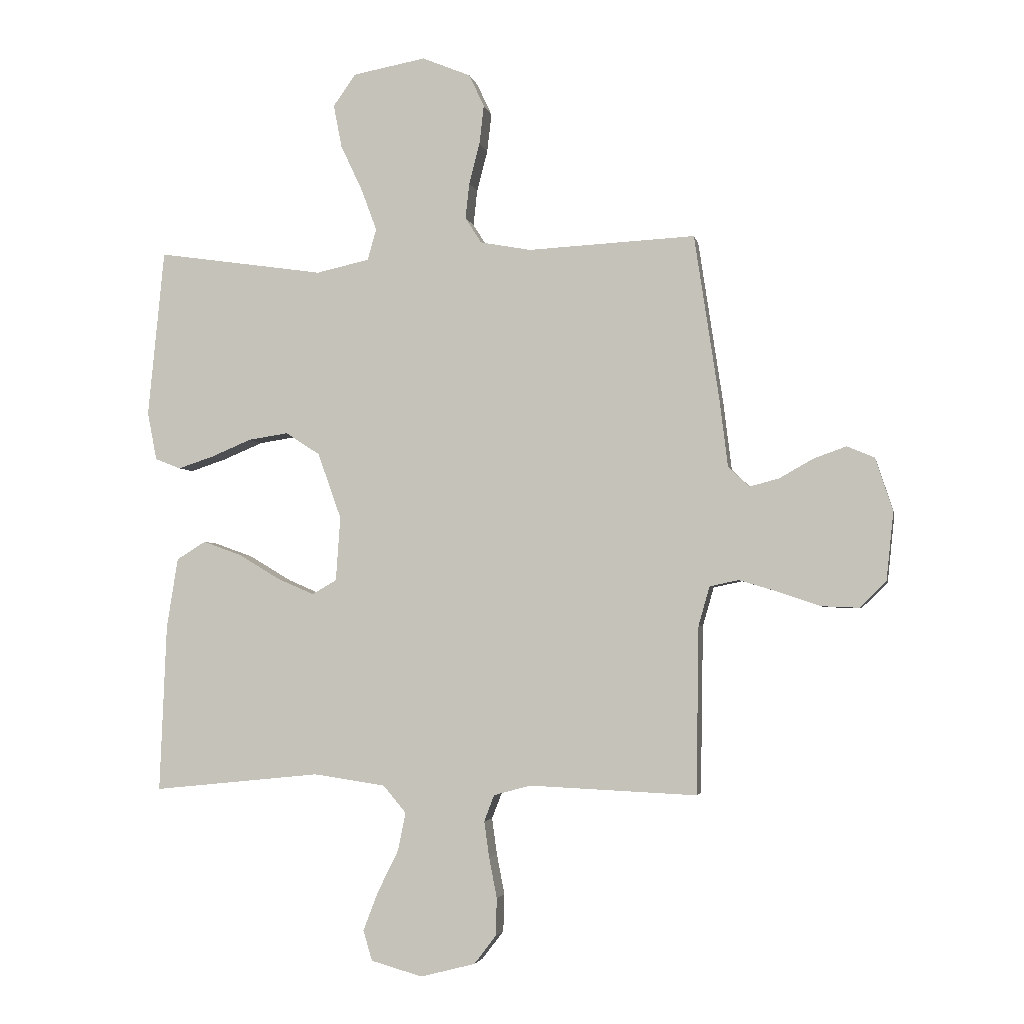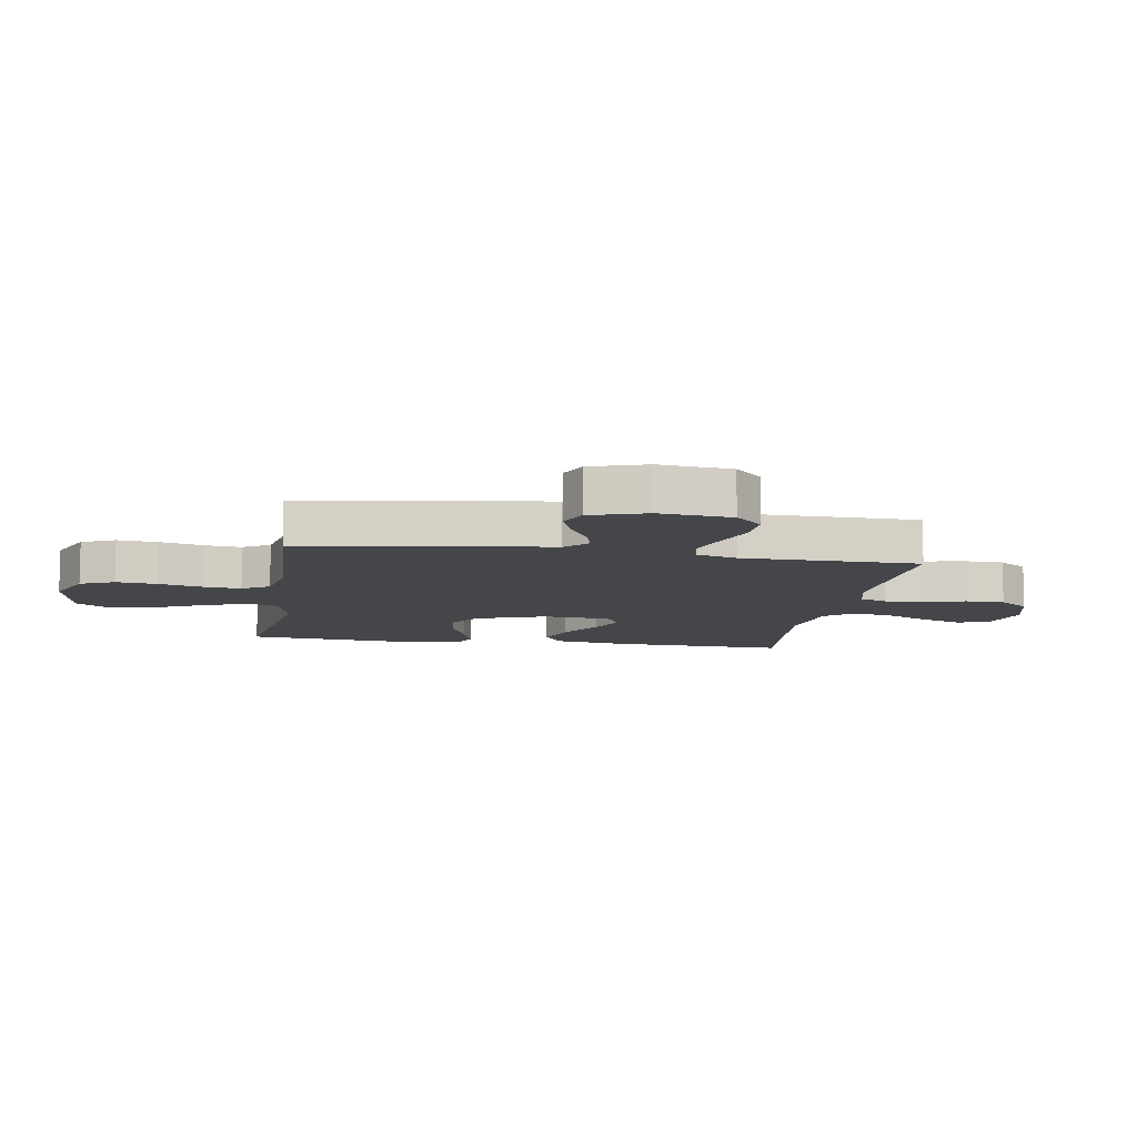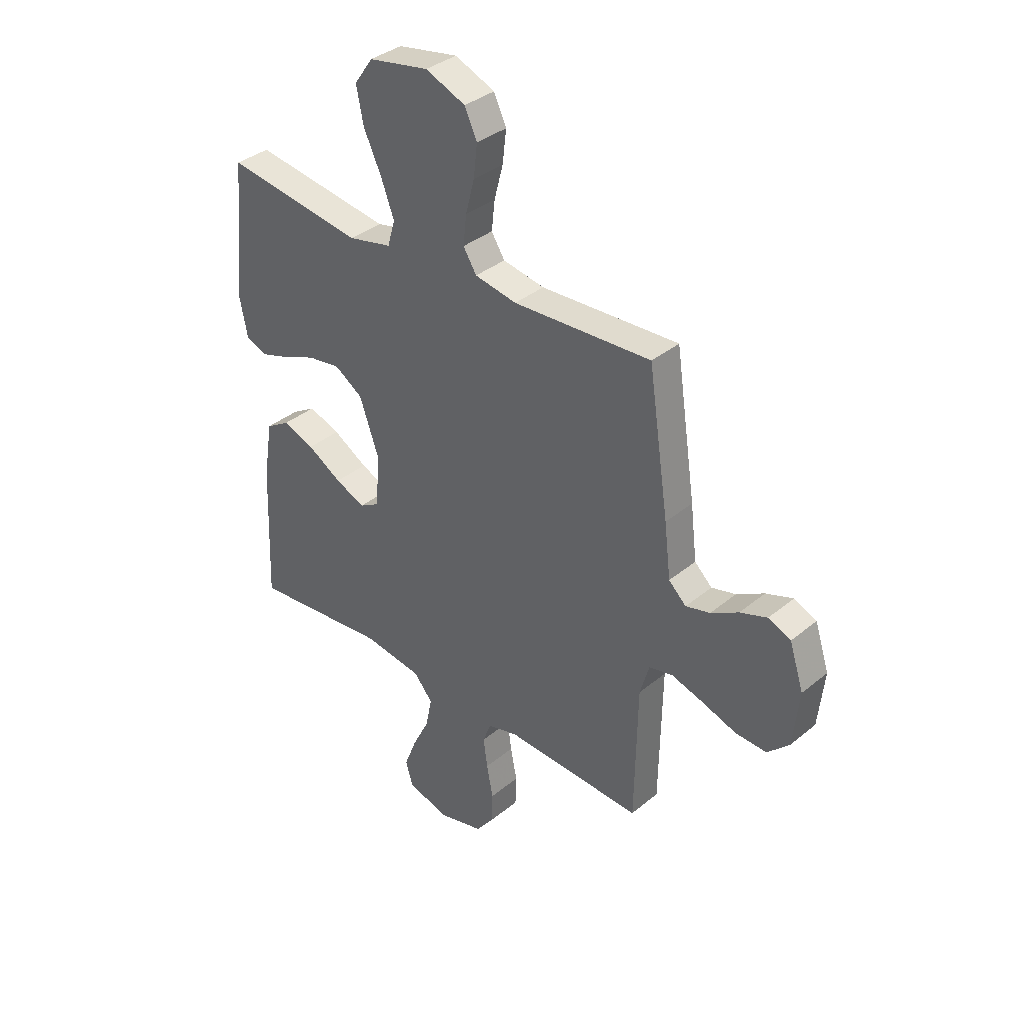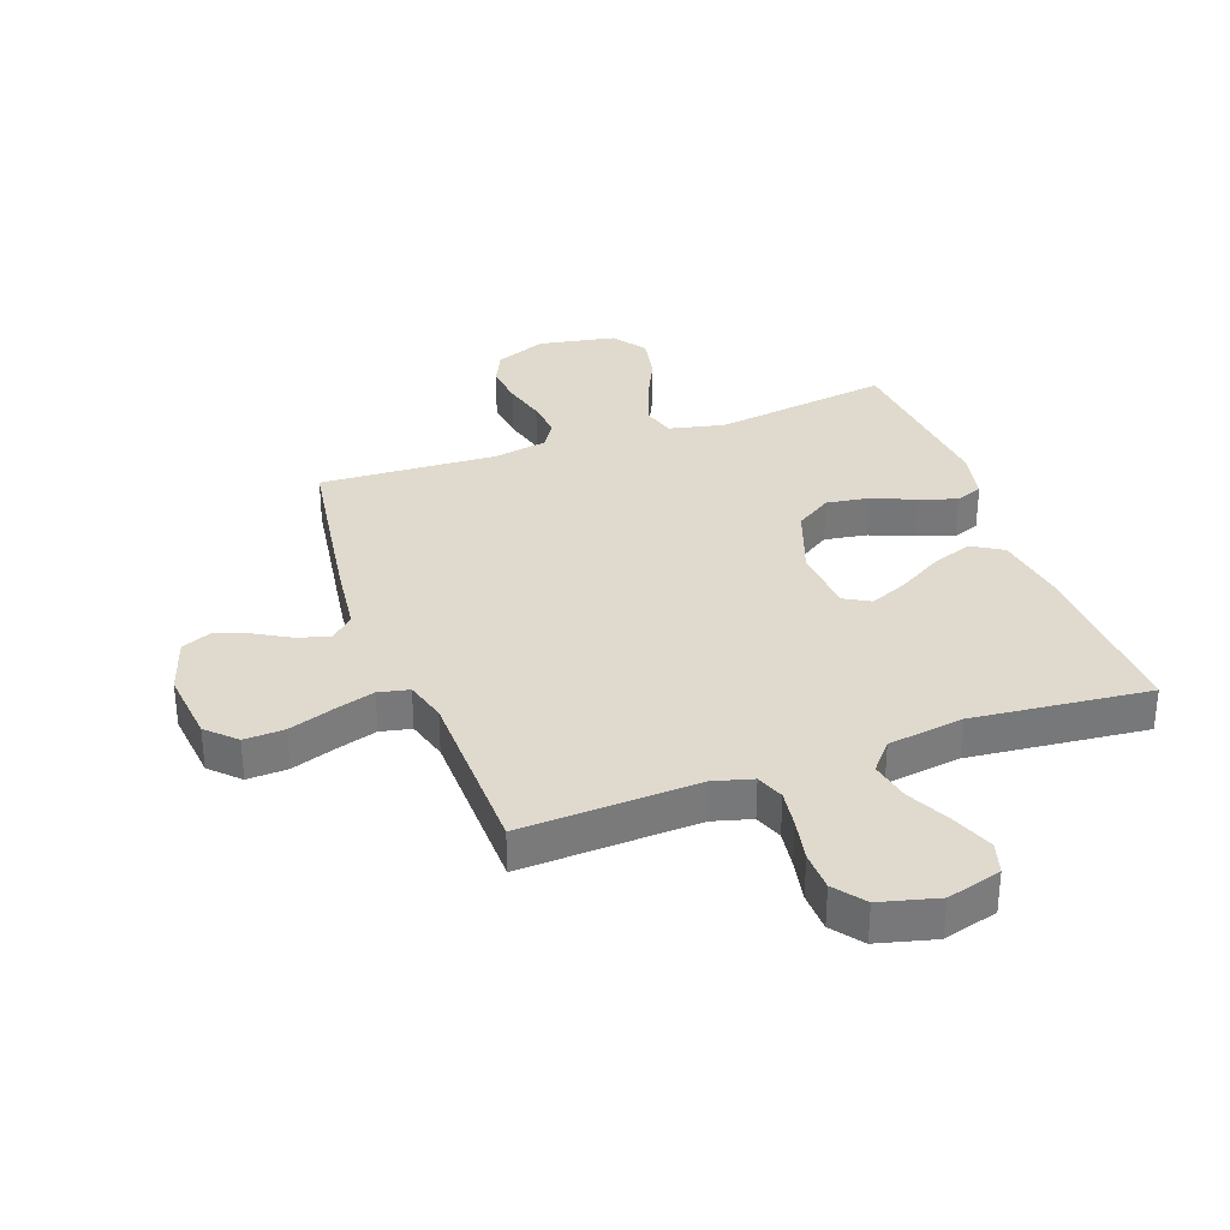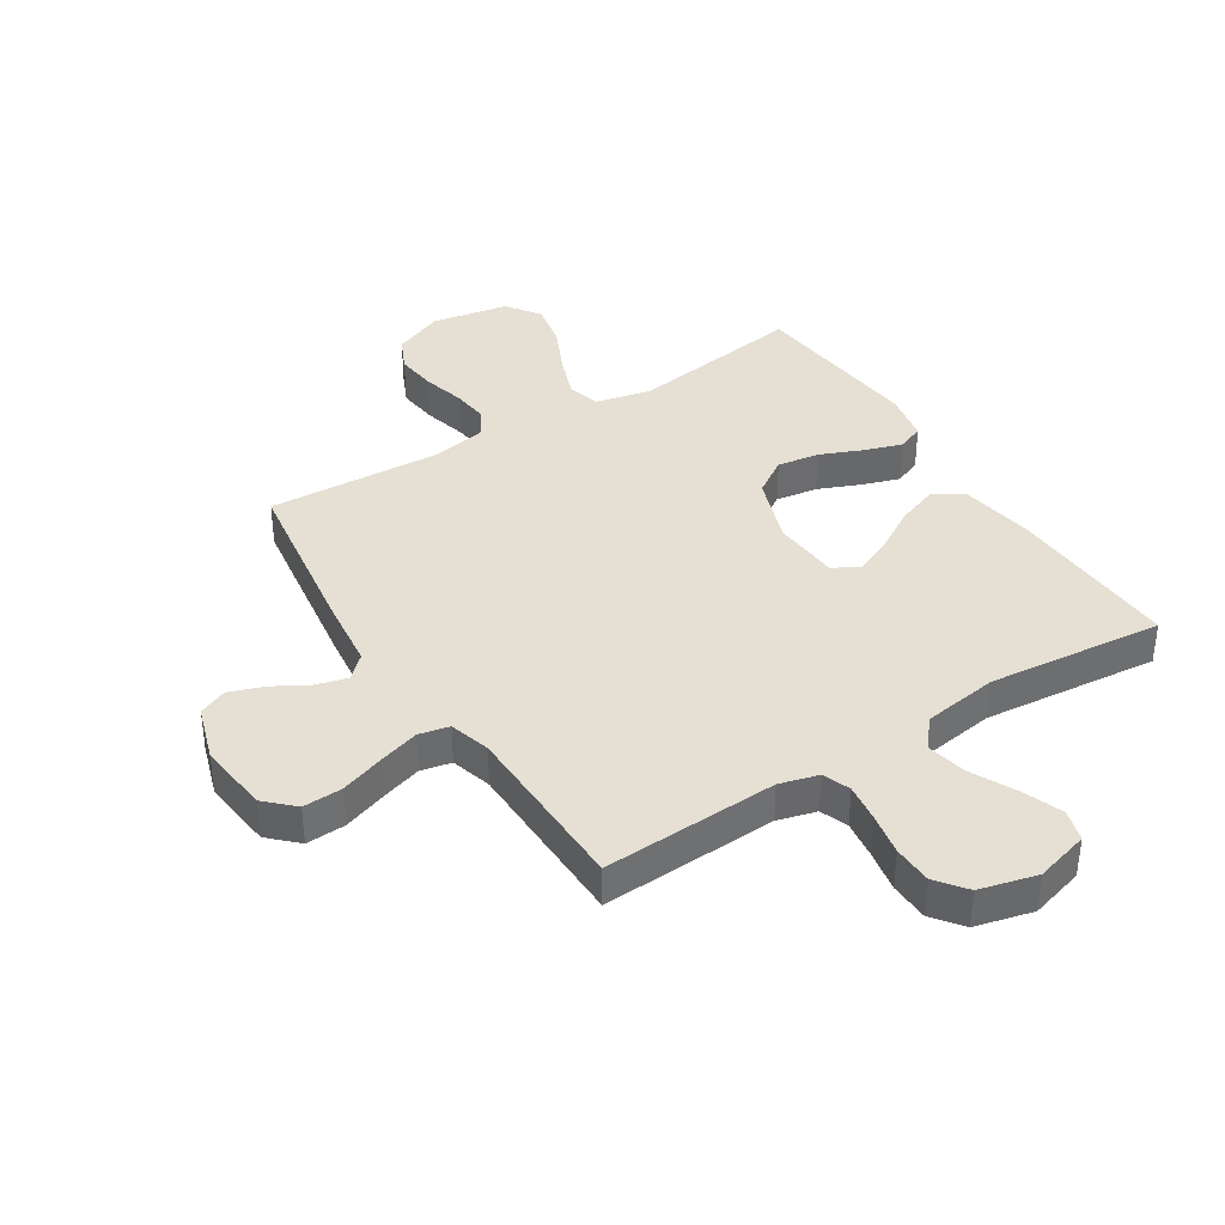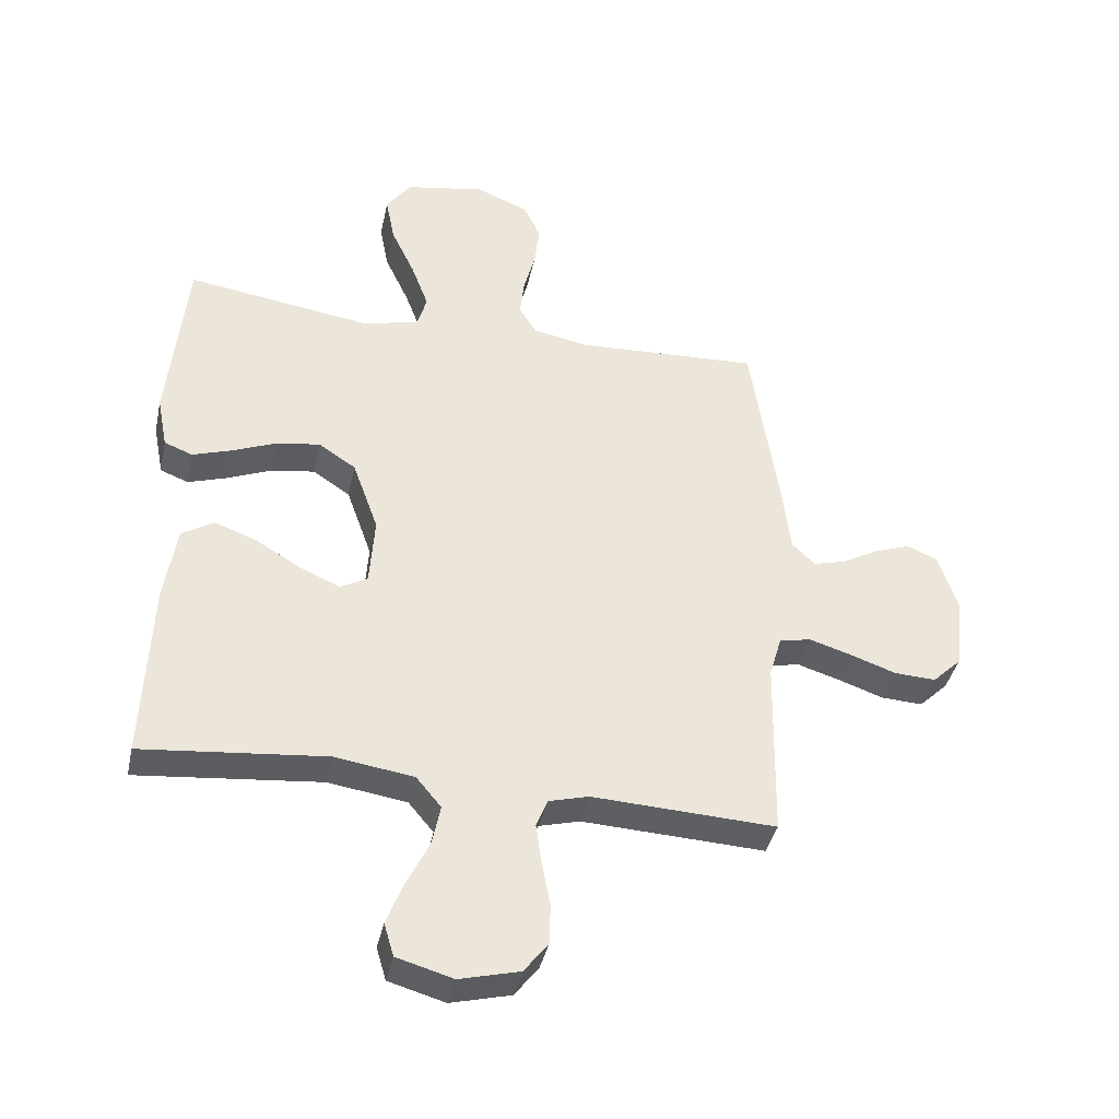
<metadata>
{"format":"obj","ext":"obj","renderer":"f3d","projection":"perspective","resolution":1024,"background":"white","views":[{"elev":-3.5,"azim":11.1,"up":"+Z"},{"elev":-9.5,"azim":80.8,"up":"+Y"},{"elev":36.2,"azim":43.0,"up":"+Z"},{"elev":32.9,"azim":160.2,"up":"+Y"},{"elev":38.0,"azim":147.6,"up":"+Y"},{"elev":-39.6,"azim":-12.1,"up":"+Z"}]}
</metadata>
<code>
v 0.5 0.07 -0.5
v 0.2 0.07 -0.486
v 0.134 0.07 -0.504
v 0.116 0.07 -0.551
v 0.125 0.07 -0.616
v 0.139 0.07 -0.688
v 0.137 0.07 -0.755
v 0.098 0.07 -0.806
v 0 0.07 -0.831
v -0.092 0.07 -0.805
v -0.108 0.07 -0.751
v -0.081 0.07 -0.681
v -0.044 0.07 -0.606
v -0.03 0.07 -0.538
v -0.071 0.07 -0.489
v -0.2 0.07 -0.47
v -0.5 0.07 -0.5
v -0.488 0.07 -0.2
v -0.468 0.07 -0.074
v -0.416 0.07 -0.042
v -0.347 0.07 -0.067
v -0.272 0.07 -0.112
v -0.207 0.07 -0.14
v -0.163 0.07 -0.115
v -0.155 0.07 0
v -0.197 0.07 0.118
v -0.258 0.07 0.158
v -0.33 0.07 0.147
v -0.402 0.07 0.117
v -0.466 0.07 0.096
v -0.512 0.07 0.114
v -0.529 0.07 0.2
v -0.5 0.07 0.5
v -0.2 0.07 0.456
v -0.105 0.07 0.477
v -0.089 0.07 0.533
v -0.117 0.07 0.608
v -0.156 0.07 0.691
v -0.171 0.07 0.768
v -0.131 0.07 0.825
v 0 0.07 0.849
v 0.087 0.07 0.813
v 0.114 0.07 0.755
v 0.106 0.07 0.685
v 0.087 0.07 0.612
v 0.08 0.07 0.548
v 0.109 0.07 0.502
v 0.2 0.07 0.485
v 0.5 0.07 0.5
v 0.545 0.07 0.2
v 0.559 0.07 0.083
v 0.597 0.07 0.047
v 0.65 0.07 0.061
v 0.71 0.07 0.095
v 0.769 0.07 0.116
v 0.818 0.07 0.095
v 0.849 0.07 0
v 0.836 0.07 -0.123
v 0.789 0.07 -0.169
v 0.721 0.07 -0.166
v 0.646 0.07 -0.14
v 0.577 0.07 -0.119
v 0.525 0.07 -0.13
v 0.505 0.07 -0.2
v 0.5 0 -0.5
v 0.2 0 -0.486
v 0.134 0 -0.504
v 0.116 0 -0.551
v 0.125 0 -0.616
v 0.139 0 -0.688
v 0.137 0 -0.755
v 0.098 0 -0.806
v 0 0 -0.831
v -0.092 0 -0.805
v -0.108 0 -0.751
v -0.081 0 -0.681
v -0.044 0 -0.606
v -0.03 0 -0.538
v -0.071 0 -0.489
v -0.2 0 -0.47
v -0.5 0 -0.5
v -0.488 0 -0.2
v -0.468 0 -0.074
v -0.416 0 -0.042
v -0.347 0 -0.067
v -0.272 0 -0.112
v -0.207 0 -0.14
v -0.163 0 -0.115
v -0.155 0 0
v -0.197 0 0.118
v -0.258 0 0.158
v -0.33 0 0.147
v -0.402 0 0.117
v -0.466 0 0.096
v -0.512 0 0.114
v -0.529 0 0.2
v -0.5 0 0.5
v -0.2 0 0.456
v -0.105 0 0.477
v -0.089 0 0.533
v -0.117 0 0.608
v -0.156 0 0.691
v -0.171 0 0.768
v -0.131 0 0.825
v 0 0 0.849
v 0.087 0 0.813
v 0.114 0 0.755
v 0.106 0 0.685
v 0.087 0 0.612
v 0.08 0 0.548
v 0.109 0 0.502
v 0.2 0 0.485
v 0.5 0 0.5
v 0.545 0 0.2
v 0.559 0 0.083
v 0.597 0 0.047
v 0.65 0 0.061
v 0.71 0 0.095
v 0.769 0 0.116
v 0.818 0 0.095
v 0.849 0 0
v 0.836 0 -0.123
v 0.789 0 -0.169
v 0.721 0 -0.166
v 0.646 0 -0.14
v 0.577 0 -0.119
v 0.525 0 -0.13
v 0.505 0 -0.2
f 59 60 61
f 58 59 61
f 57 58 61
f 56 57 61
f 55 56 61
f 54 55 61
f 53 54 61
f 52 53 61 62
f 51 52 62 63
f 51 63 64
f 50 51 64
f 49 50 64
f 48 49 64
f 43 44 45
f 42 43 45
f 41 42 45
f 40 41 45
f 39 40 45
f 38 39 45
f 37 38 45
f 36 37 45 46
f 35 36 46 47
f 32 33 34
f 31 32 34
f 30 31 34
f 29 30 34
f 28 29 34
f 35 47 48
f 34 35 48
f 28 34 48
f 27 28 48
f 20 21 22
f 19 20 22
f 18 19 22
f 17 18 22
f 16 17 22
f 15 16 22 23
f 14 15 23 24
f 11 12 13
f 10 11 13
f 9 10 13
f 8 9 13
f 7 8 13
f 6 7 13
f 5 6 13
f 4 5 13 14
f 14 24 25
f 4 14 25
f 3 4 25
f 64 1 2
f 26 27 48 64
f 25 26 64
f 3 25 64
f 2 3 64
f 125 124 123
f 125 123 122
f 125 122 121
f 125 121 120
f 125 120 119
f 125 119 118
f 125 118 117
f 126 125 117 116
f 127 126 116 115
f 128 127 115
f 128 115 114
f 128 114 113
f 128 113 112
f 109 108 107
f 109 107 106
f 109 106 105
f 109 105 104
f 109 104 103
f 109 103 102
f 109 102 101
f 110 109 101 100
f 111 110 100 99
f 98 97 96
f 98 96 95
f 98 95 94
f 98 94 93
f 98 93 92
f 112 111 99
f 112 99 98
f 112 98 92
f 112 92 91
f 86 85 84
f 86 84 83
f 86 83 82
f 86 82 81
f 86 81 80
f 87 86 80 79
f 88 87 79 78
f 77 76 75
f 77 75 74
f 77 74 73
f 77 73 72
f 77 72 71
f 77 71 70
f 77 70 69
f 78 77 69 68
f 89 88 78
f 89 78 68
f 89 68 67
f 66 65 128
f 128 112 91 90
f 128 90 89
f 128 89 67
f 128 67 66
f 1 65 66 2
f 2 66 67 3
f 3 67 68 4
f 4 68 69 5
f 5 69 70 6
f 6 70 71 7
f 7 71 72 8
f 8 72 73 9
f 9 73 74 10
f 10 74 75 11
f 11 75 76 12
f 12 76 77 13
f 13 77 78 14
f 14 78 79 15
f 15 79 80 16
f 16 80 81 17
f 17 81 82 18
f 18 82 83 19
f 19 83 84 20
f 20 84 85 21
f 21 85 86 22
f 22 86 87 23
f 23 87 88 24
f 24 88 89 25
f 25 89 90 26
f 26 90 91 27
f 27 91 92 28
f 28 92 93 29
f 29 93 94 30
f 30 94 95 31
f 31 95 96 32
f 32 96 97 33
f 33 97 98 34
f 34 98 99 35
f 35 99 100 36
f 36 100 101 37
f 37 101 102 38
f 38 102 103 39
f 39 103 104 40
f 40 104 105 41
f 41 105 106 42
f 42 106 107 43
f 43 107 108 44
f 44 108 109 45
f 45 109 110 46
f 46 110 111 47
f 47 111 112 48
f 48 112 113 49
f 49 113 114 50
f 50 114 115 51
f 51 115 116 52
f 52 116 117 53
f 53 117 118 54
f 54 118 119 55
f 55 119 120 56
f 56 120 121 57
f 57 121 122 58
f 58 122 123 59
f 59 123 124 60
f 60 124 125 61
f 61 125 126 62
f 62 126 127 63
f 63 127 128 64
f 64 128 65 1

</code>
